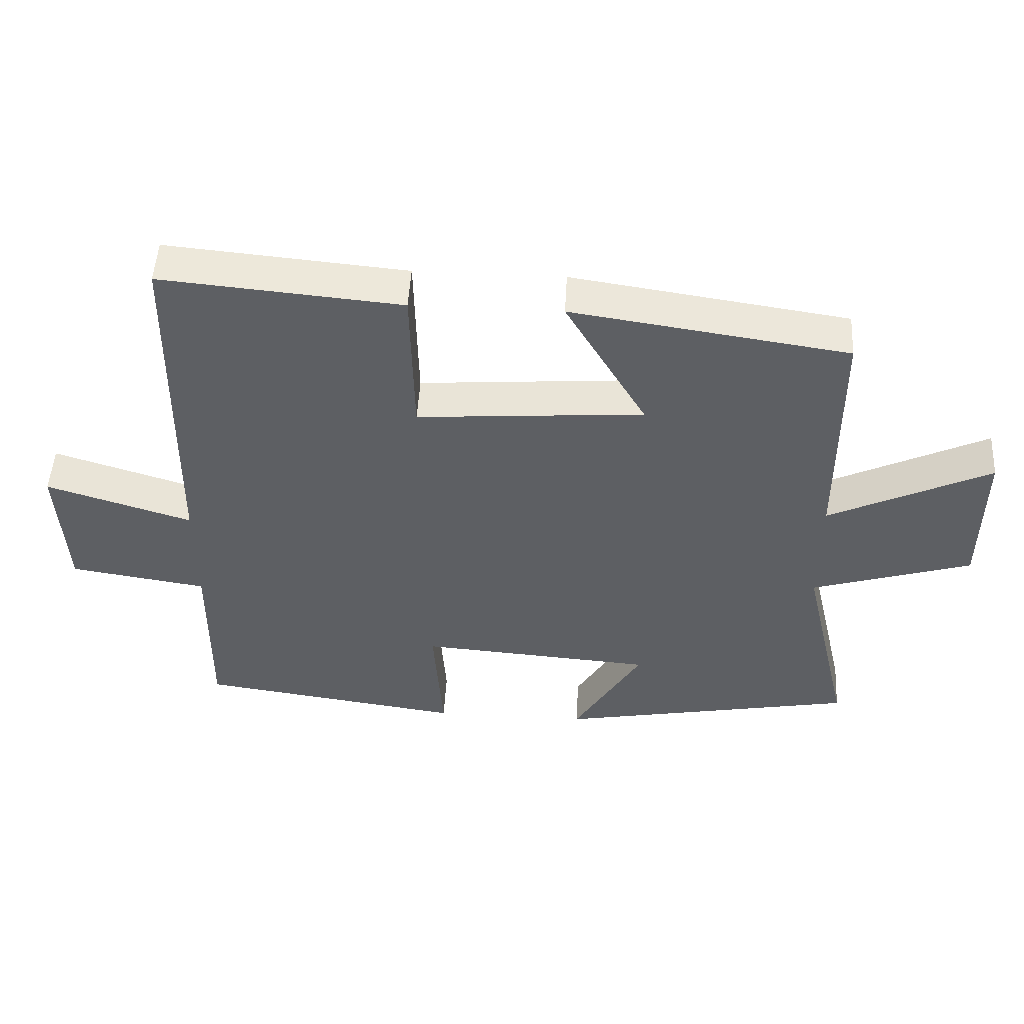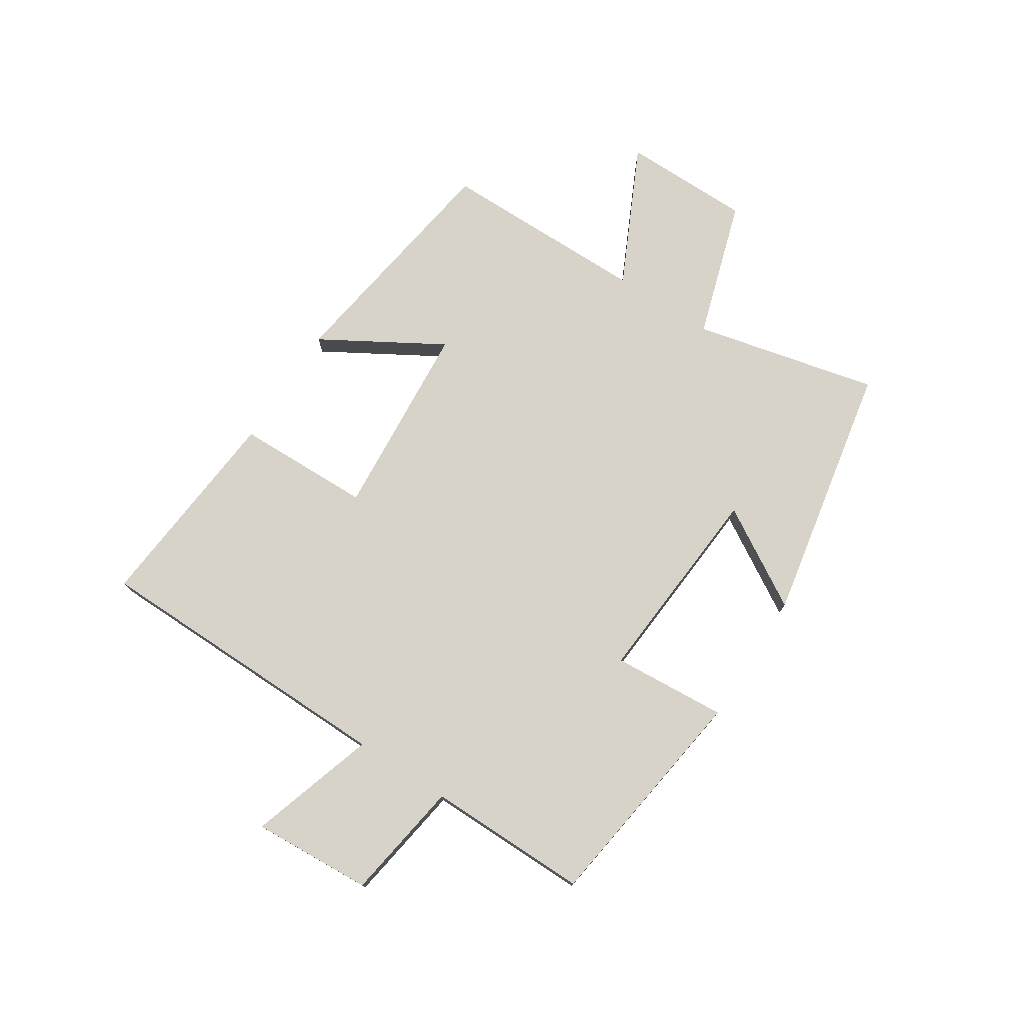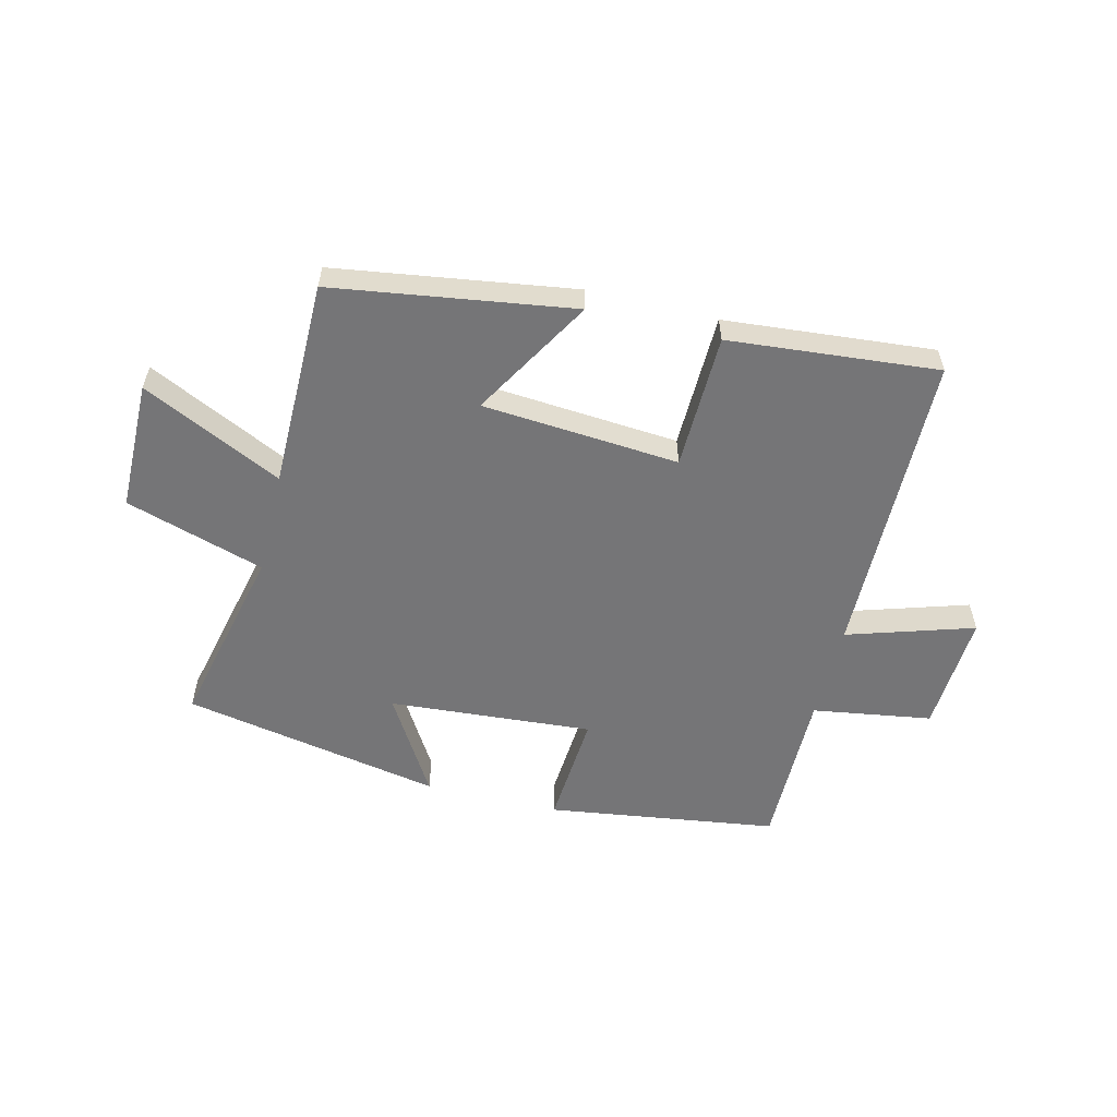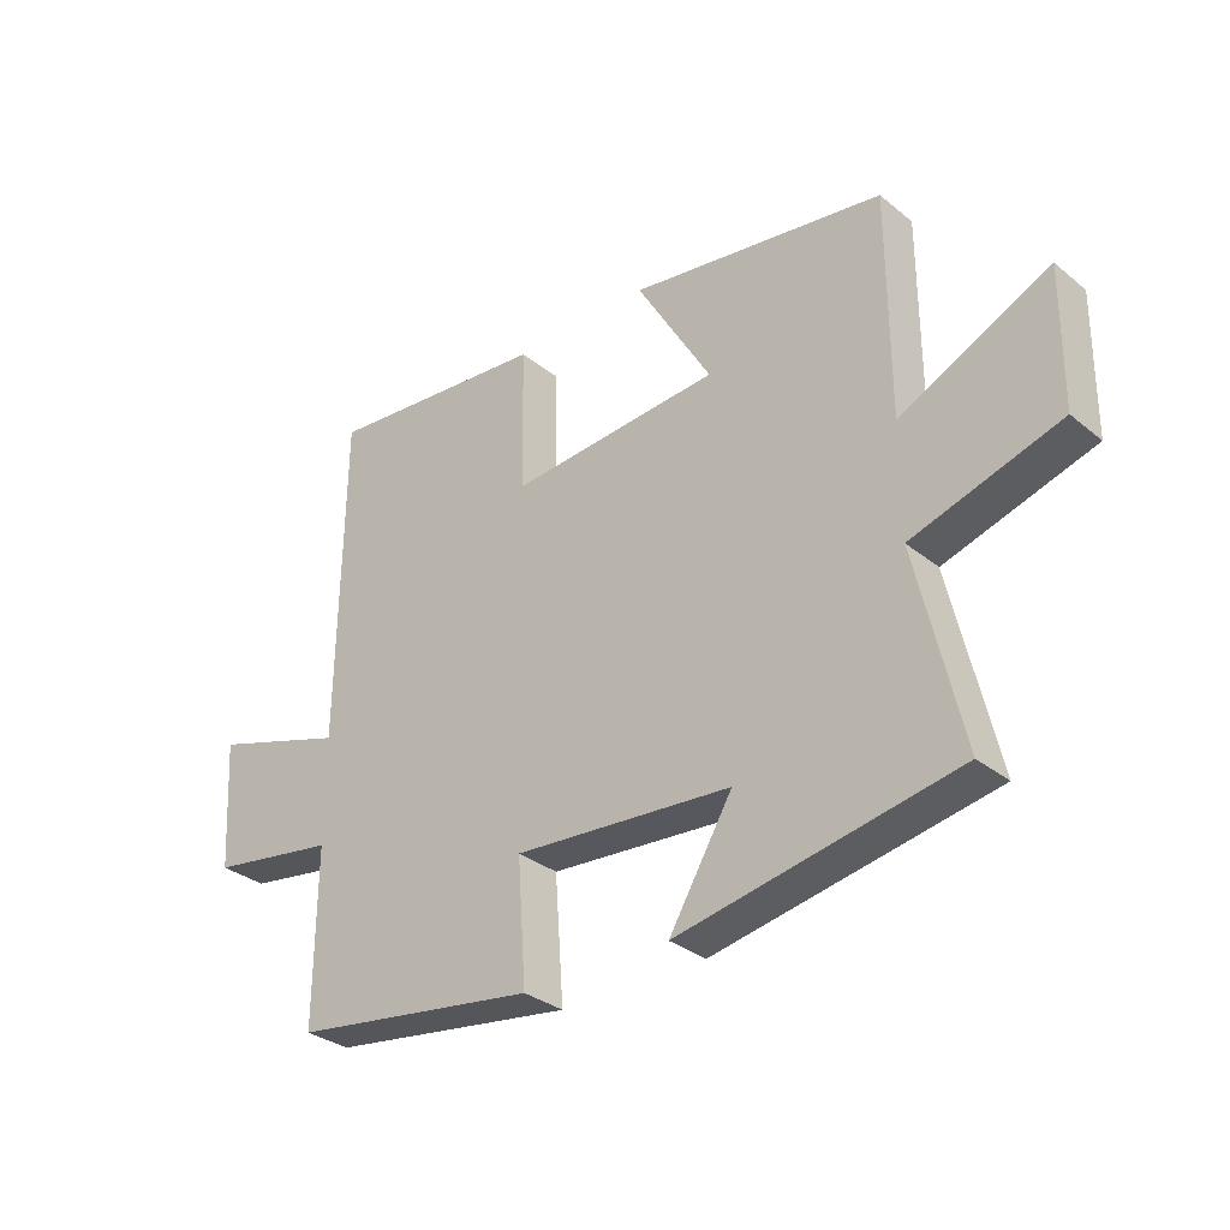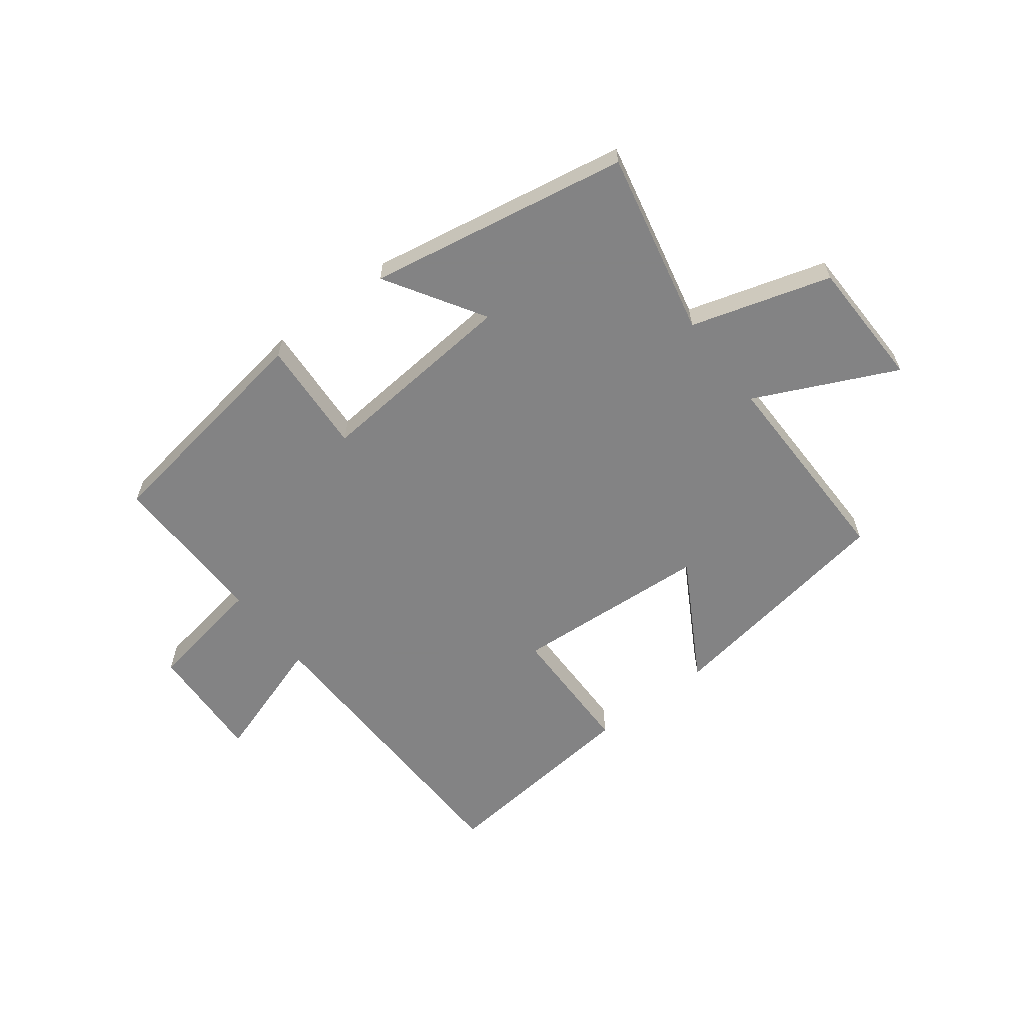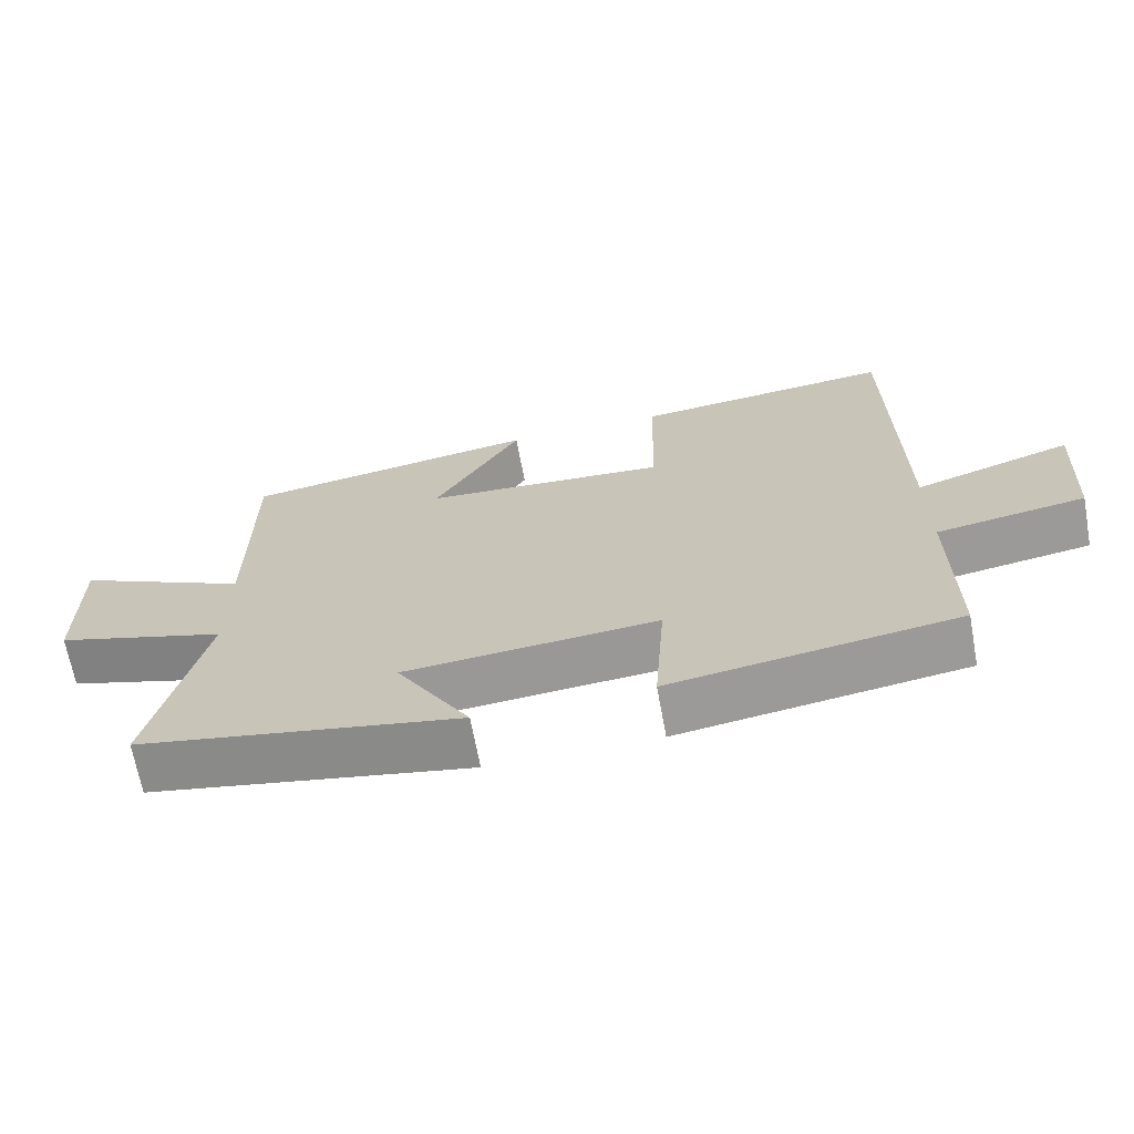
<metadata>
{"format":"obj","ext":"obj","renderer":"f3d","projection":"perspective","resolution":1024,"background":"white","views":[{"elev":49.9,"azim":-176.8,"up":"+Z"},{"elev":75.8,"azim":122.9,"up":"+Y"},{"elev":-56.6,"azim":-13.8,"up":"+Y"},{"elev":-31.6,"azim":-138.6,"up":"+Z"},{"elev":-61.1,"azim":-142.0,"up":"+Y"},{"elev":-67.4,"azim":10.4,"up":"+Z"}]}
</metadata>
<code>
v -0.573 0.07 -0.415
v -0.5 0.07 -0.099
v -0.738 0.07 -0.025
v -0.74 0.07 0.197
v -0.5 0.07 0.081
v -0.499 0.07 0.439
v -0.088 0.07 0.5
v -0.209 0.07 0.294
v 0.129 0.07 0.268
v 0.134 0.07 0.5
v 0.493 0.07 0.532
v 0.5 0.07 0.003
v 0.717 0.07 0.071
v 0.705 0.07 -0.135
v 0.5 0.07 -0.167
v 0.502 0.07 -0.444
v 0.107 0.07 -0.5
v 0.121 0.07 -0.304
v -0.229 0.07 -0.33
v -0.127 0.07 -0.5
v -0.573 0 -0.415
v -0.5 0 -0.099
v -0.738 0 -0.025
v -0.74 0 0.197
v -0.5 0 0.081
v -0.499 0 0.439
v -0.088 0 0.5
v -0.209 0 0.294
v 0.129 0 0.268
v 0.134 0 0.5
v 0.493 0 0.532
v 0.5 0 0.003
v 0.717 0 0.071
v 0.705 0 -0.135
v 0.5 0 -0.167
v 0.502 0 -0.444
v 0.107 0 -0.5
v 0.121 0 -0.304
v -0.229 0 -0.33
v -0.127 0 -0.5
f 19 20 1 2
f 18 19 2
f 15 16 17 18
f 15 18 2
f 12 13 14 15
f 11 12 15
f 10 11 15
f 9 10 15
f 8 9 15 2
f 7 8 2
f 6 7 2
f 5 6 2
f 2 3 4 5
f 22 21 40 39
f 22 39 38
f 38 37 36 35
f 22 38 35
f 35 34 33 32
f 35 32 31
f 35 31 30
f 35 30 29
f 22 35 29 28
f 22 28 27
f 22 27 26
f 22 26 25
f 25 24 23 22
f 1 21 22 2
f 2 22 23 3
f 3 23 24 4
f 4 24 25 5
f 5 25 26 6
f 6 26 27 7
f 7 27 28 8
f 8 28 29 9
f 9 29 30 10
f 10 30 31 11
f 11 31 32 12
f 12 32 33 13
f 13 33 34 14
f 14 34 35 15
f 15 35 36 16
f 16 36 37 17
f 17 37 38 18
f 18 38 39 19
f 19 39 40 20
f 20 40 21 1

</code>
